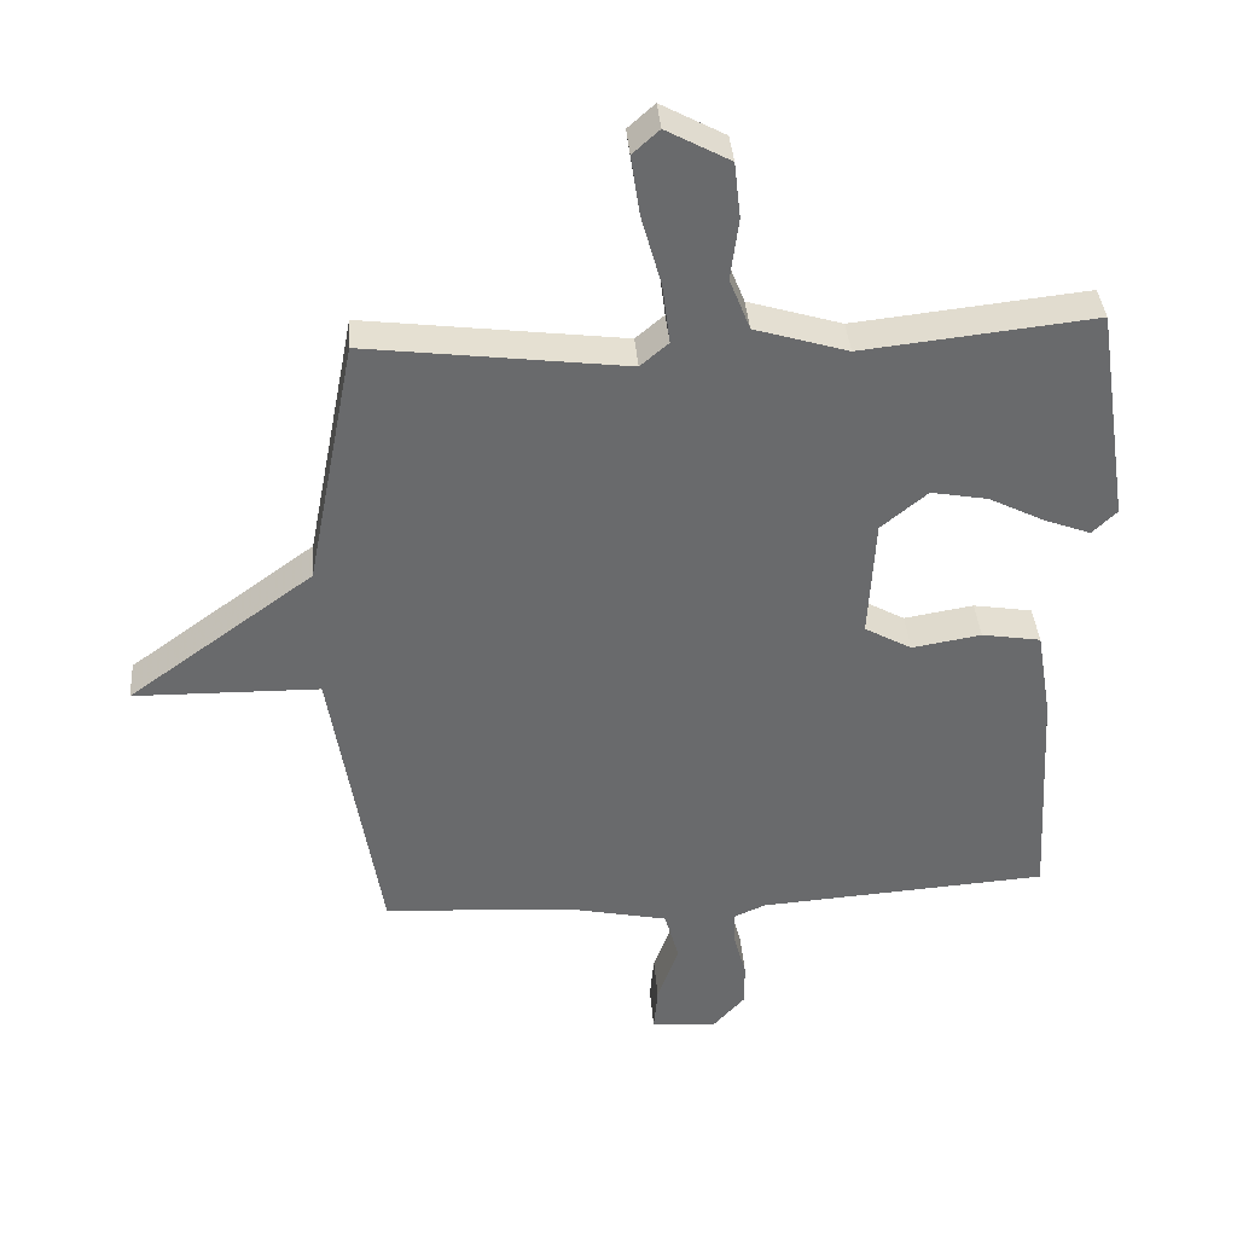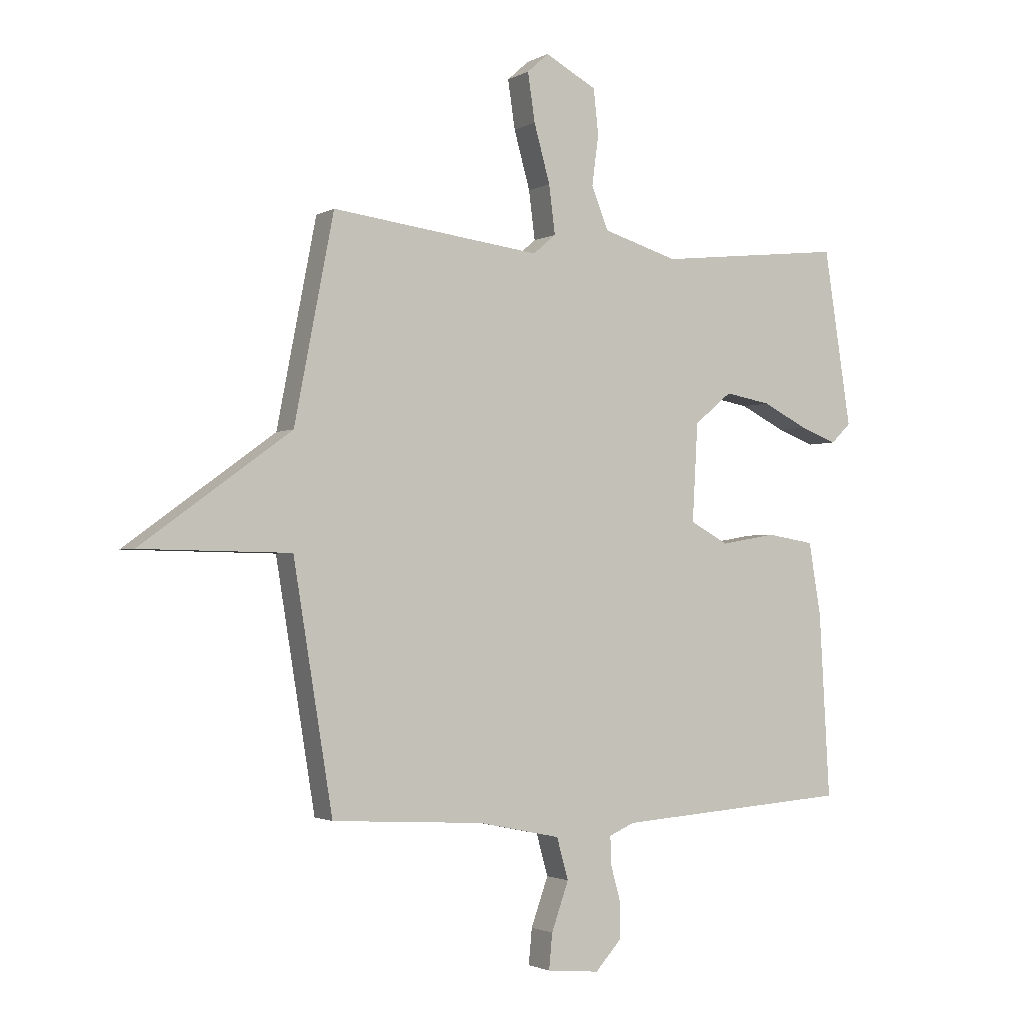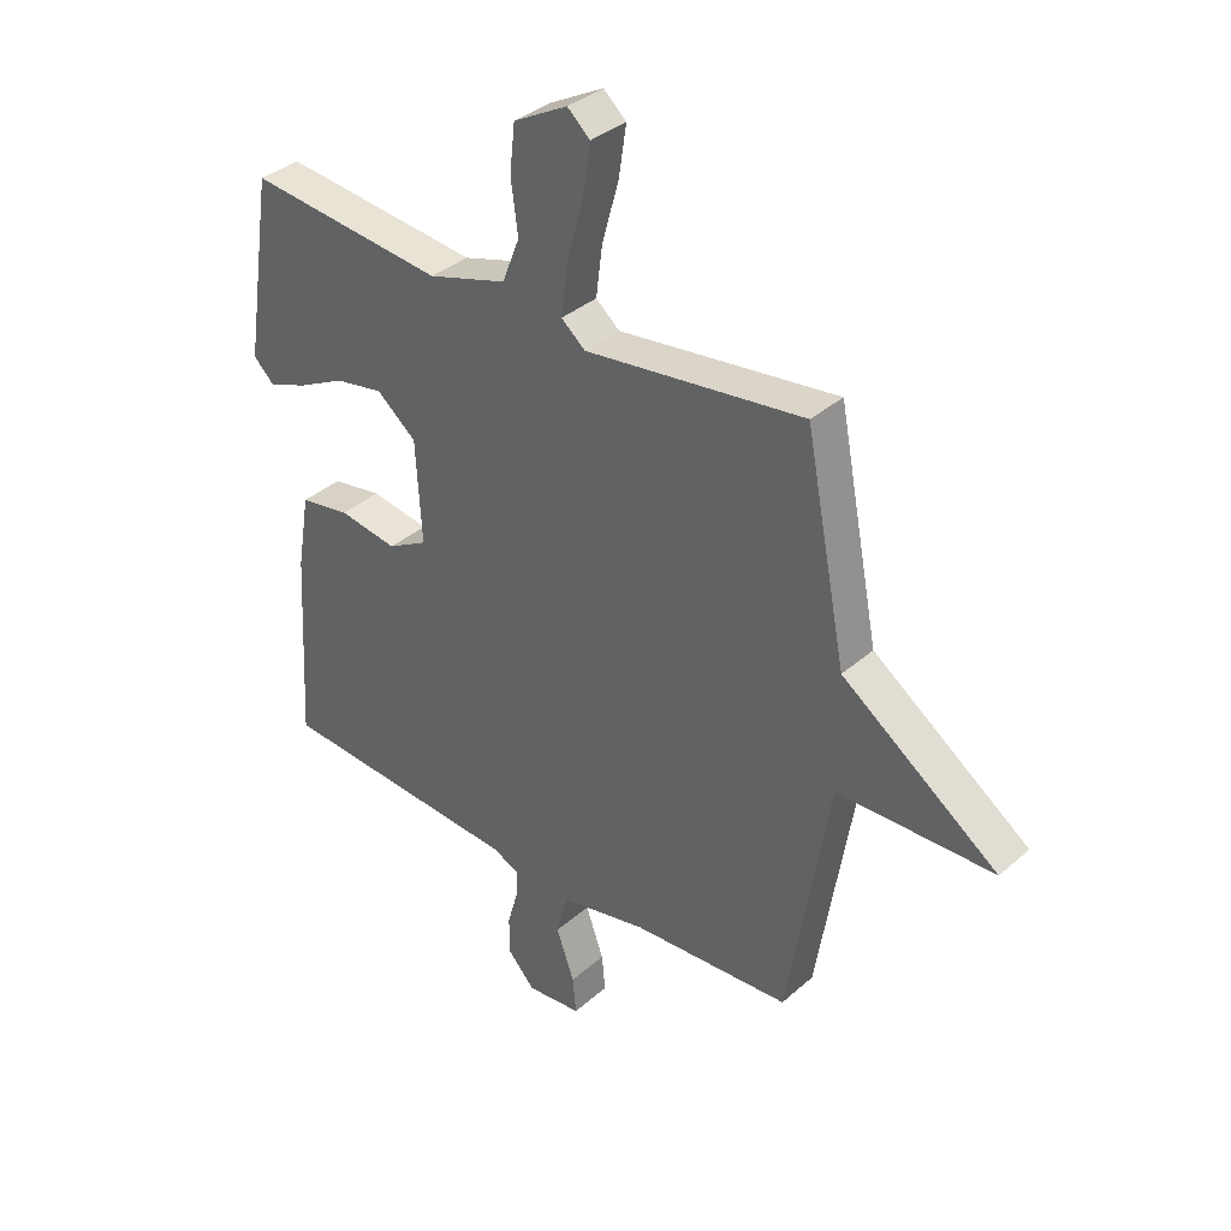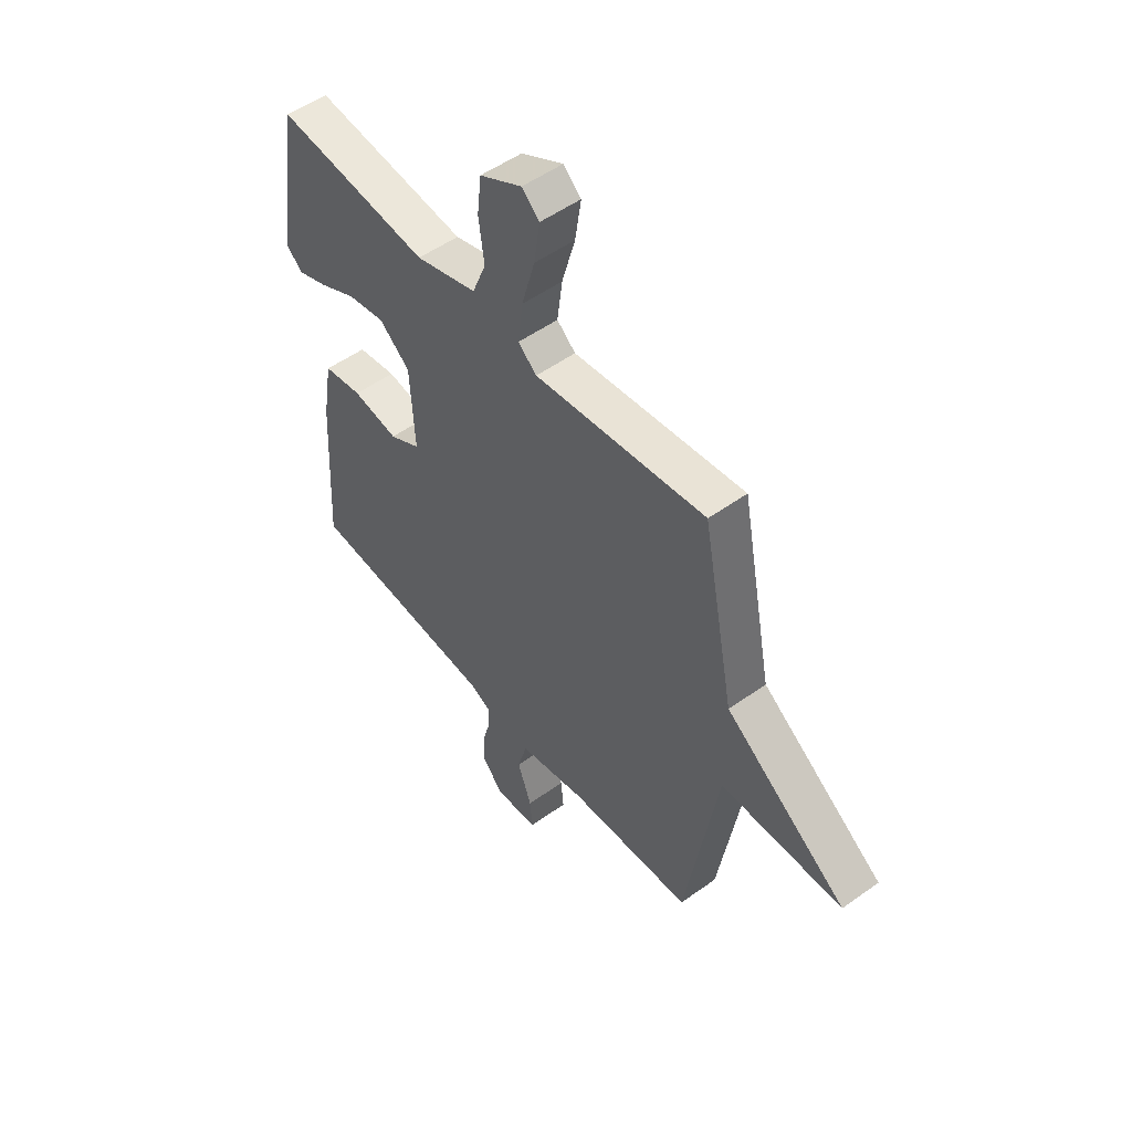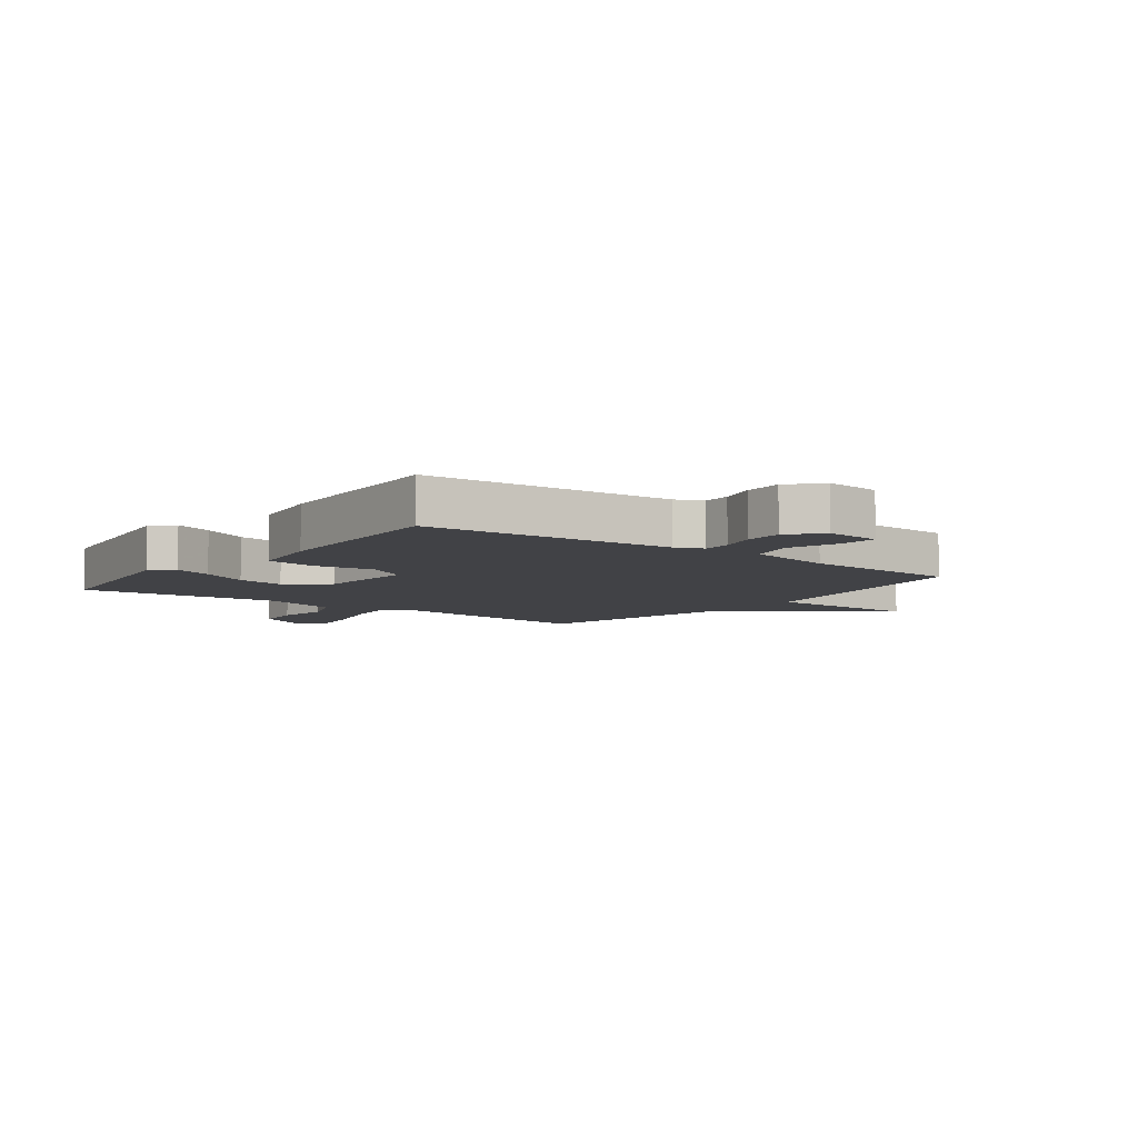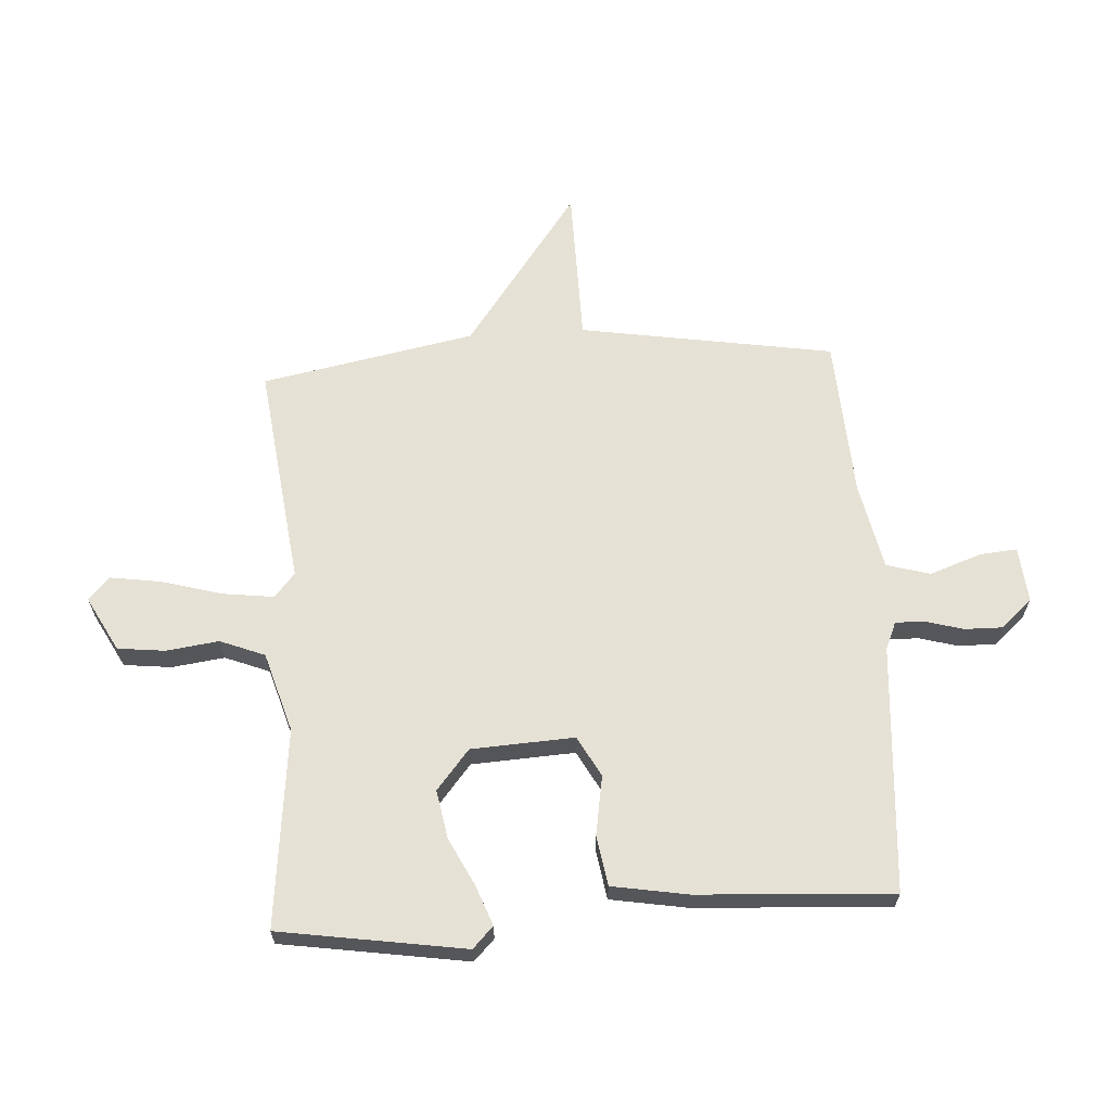
<metadata>
{"format":"obj","ext":"obj","renderer":"f3d","projection":"perspective","resolution":1024,"background":"white","views":[{"elev":37.4,"azim":-4.4,"up":"+Z"},{"elev":-2.0,"azim":-29.3,"up":"+Z"},{"elev":35.8,"azim":-138.9,"up":"+Z"},{"elev":52.1,"azim":-127.8,"up":"+Z"},{"elev":-6.7,"azim":142.8,"up":"+Y"},{"elev":64.3,"azim":86.5,"up":"+Y"}]}
</metadata>
<code>
v -0.5 0.07 0.5
v -0.122 0.07 0.453
v -0.081 0.07 0.488
v -0.092 0.07 0.575
v -0.121 0.07 0.679
v -0.134 0.07 0.766
v -0.095 0.07 0.801
v -0.002 0.07 0.751
v 0.007 0.07 0.67
v -0.005 0.07 0.58
v 0.025 0.07 0.504
v 0.161 0.07 0.463
v 0.5 0.07 0.5
v 0.549 0.07 0.183
v 0.513 0.07 0.148
v 0.446 0.07 0.173
v 0.364 0.07 0.214
v 0.281 0.07 0.229
v 0.213 0.07 0.173
v 0.203 0.07 -0.003
v 0.272 0.07 -0.041
v 0.373 0.07 -0.024
v 0.459 0.07 -0.038
v 0.481 0.07 -0.168
v 0.5 0.07 -0.5
v 0.076 0.07 -0.53
v 0.03 0.07 -0.55
v 0.031 0.07 -0.599
v 0.049 0.07 -0.664
v 0.05 0.07 -0.729
v 0.002 0.07 -0.782
v -0.093 0.07 -0.773
v -0.087 0.07 -0.709
v -0.056 0.07 -0.622
v -0.077 0.07 -0.547
v -0.226 0.07 -0.516
v -0.5 0.07 -0.5
v -0.571 0.07 -0.065
v -0.841 0.07 -0.061
v -0.571 0.07 0.135
v -0.5 0 0.5
v -0.122 0 0.453
v -0.081 0 0.488
v -0.092 0 0.575
v -0.121 0 0.679
v -0.134 0 0.766
v -0.095 0 0.801
v -0.002 0 0.751
v 0.007 0 0.67
v -0.005 0 0.58
v 0.025 0 0.504
v 0.161 0 0.463
v 0.5 0 0.5
v 0.549 0 0.183
v 0.513 0 0.148
v 0.446 0 0.173
v 0.364 0 0.214
v 0.281 0 0.229
v 0.213 0 0.173
v 0.203 0 -0.003
v 0.272 0 -0.041
v 0.373 0 -0.024
v 0.459 0 -0.038
v 0.481 0 -0.168
v 0.5 0 -0.5
v 0.076 0 -0.53
v 0.03 0 -0.55
v 0.031 0 -0.599
v 0.049 0 -0.664
v 0.05 0 -0.729
v 0.002 0 -0.782
v -0.093 0 -0.773
v -0.087 0 -0.709
v -0.056 0 -0.622
v -0.077 0 -0.547
v -0.226 0 -0.516
v -0.5 0 -0.5
v -0.571 0 -0.065
v -0.841 0 -0.061
v -0.571 0 0.135
f 38 39 40
f 40 1 2
f 38 40 2
f 37 38 2
f 36 37 2
f 35 36 2 3
f 34 35 3
f 32 33 34
f 31 32 34
f 30 31 34
f 29 30 34
f 28 29 34
f 27 28 34 3
f 26 27 3
f 24 25 26
f 23 24 26
f 22 23 26
f 21 22 26
f 20 21 26
f 26 3 4
f 20 26 4
f 19 20 4
f 18 19 4
f 17 18 4
f 15 16 17
f 14 15 17
f 13 14 17
f 12 13 17
f 11 12 17
f 11 17 4
f 5 6 7
f 4 5 7
f 11 4 7
f 10 11 7
f 7 8 9 10
f 80 79 78
f 42 41 80
f 42 80 78
f 42 78 77
f 42 77 76
f 43 42 76 75
f 43 75 74
f 74 73 72
f 74 72 71
f 74 71 70
f 74 70 69
f 74 69 68
f 43 74 68 67
f 43 67 66
f 66 65 64
f 66 64 63
f 66 63 62
f 66 62 61
f 66 61 60
f 44 43 66
f 44 66 60
f 44 60 59
f 44 59 58
f 44 58 57
f 57 56 55
f 57 55 54
f 57 54 53
f 57 53 52
f 57 52 51
f 44 57 51
f 47 46 45
f 47 45 44
f 47 44 51
f 47 51 50
f 50 49 48 47
f 1 41 42 2
f 2 42 43 3
f 3 43 44 4
f 4 44 45 5
f 5 45 46 6
f 6 46 47 7
f 7 47 48 8
f 8 48 49 9
f 9 49 50 10
f 10 50 51 11
f 11 51 52 12
f 12 52 53 13
f 13 53 54 14
f 14 54 55 15
f 15 55 56 16
f 16 56 57 17
f 17 57 58 18
f 18 58 59 19
f 19 59 60 20
f 20 60 61 21
f 21 61 62 22
f 22 62 63 23
f 23 63 64 24
f 24 64 65 25
f 25 65 66 26
f 26 66 67 27
f 27 67 68 28
f 28 68 69 29
f 29 69 70 30
f 30 70 71 31
f 31 71 72 32
f 32 72 73 33
f 33 73 74 34
f 34 74 75 35
f 35 75 76 36
f 36 76 77 37
f 37 77 78 38
f 38 78 79 39
f 39 79 80 40
f 40 80 41 1

</code>
